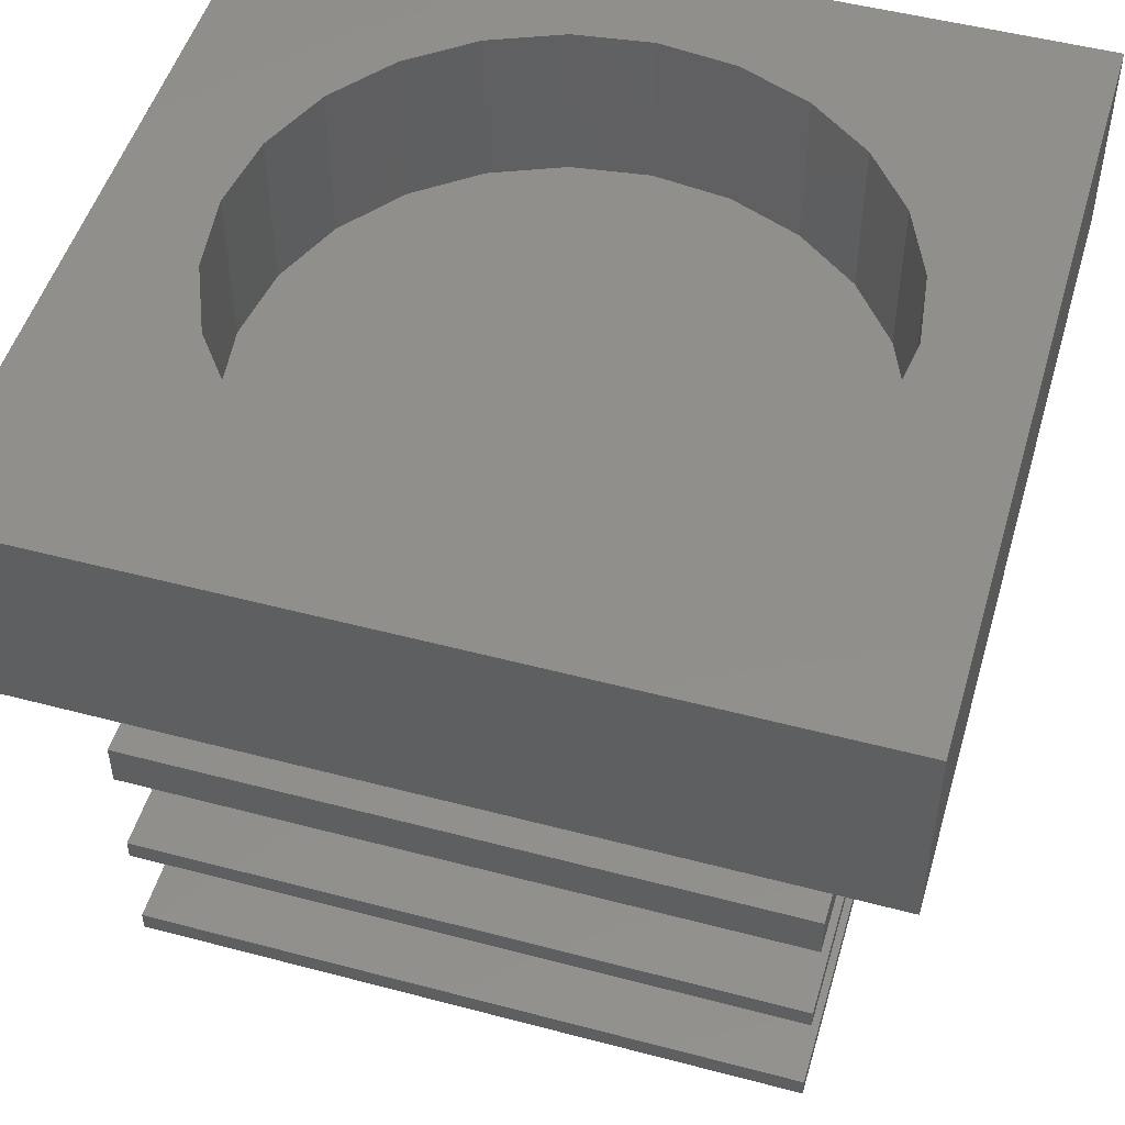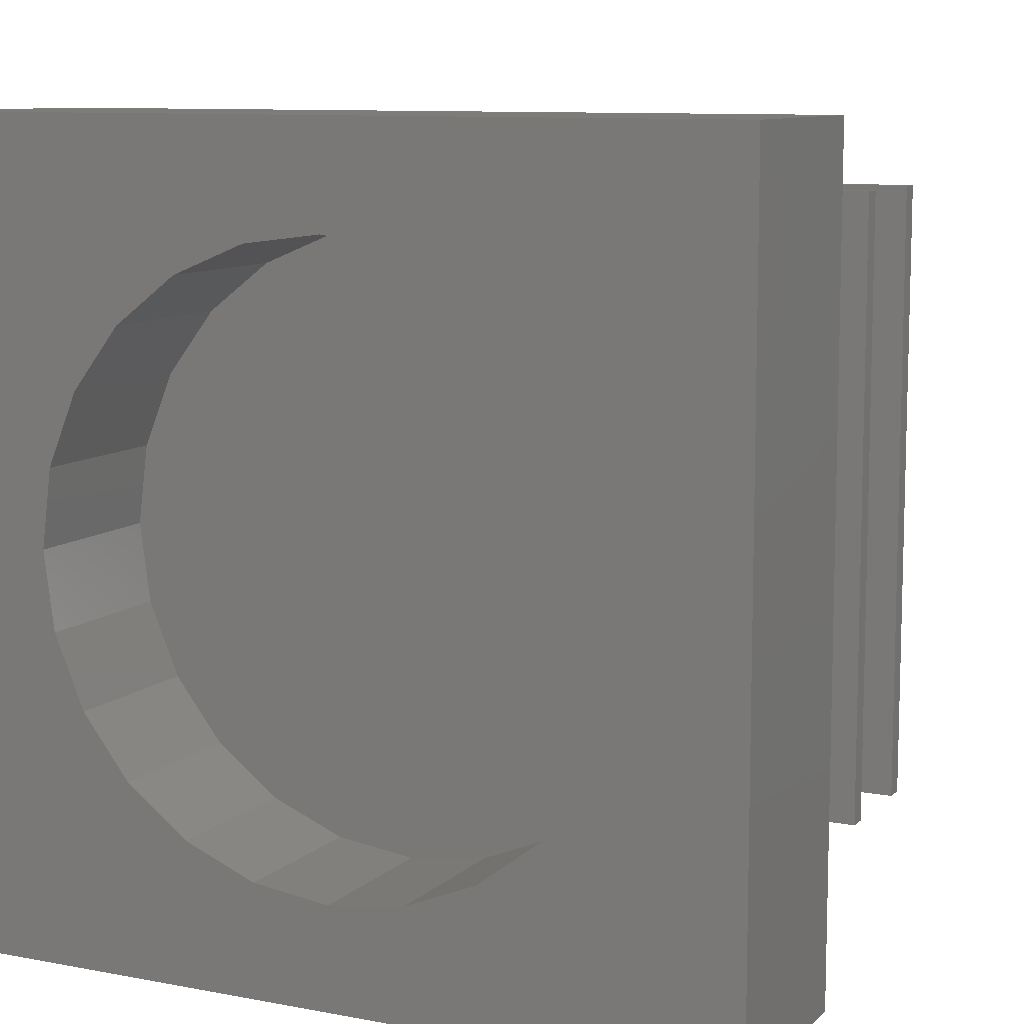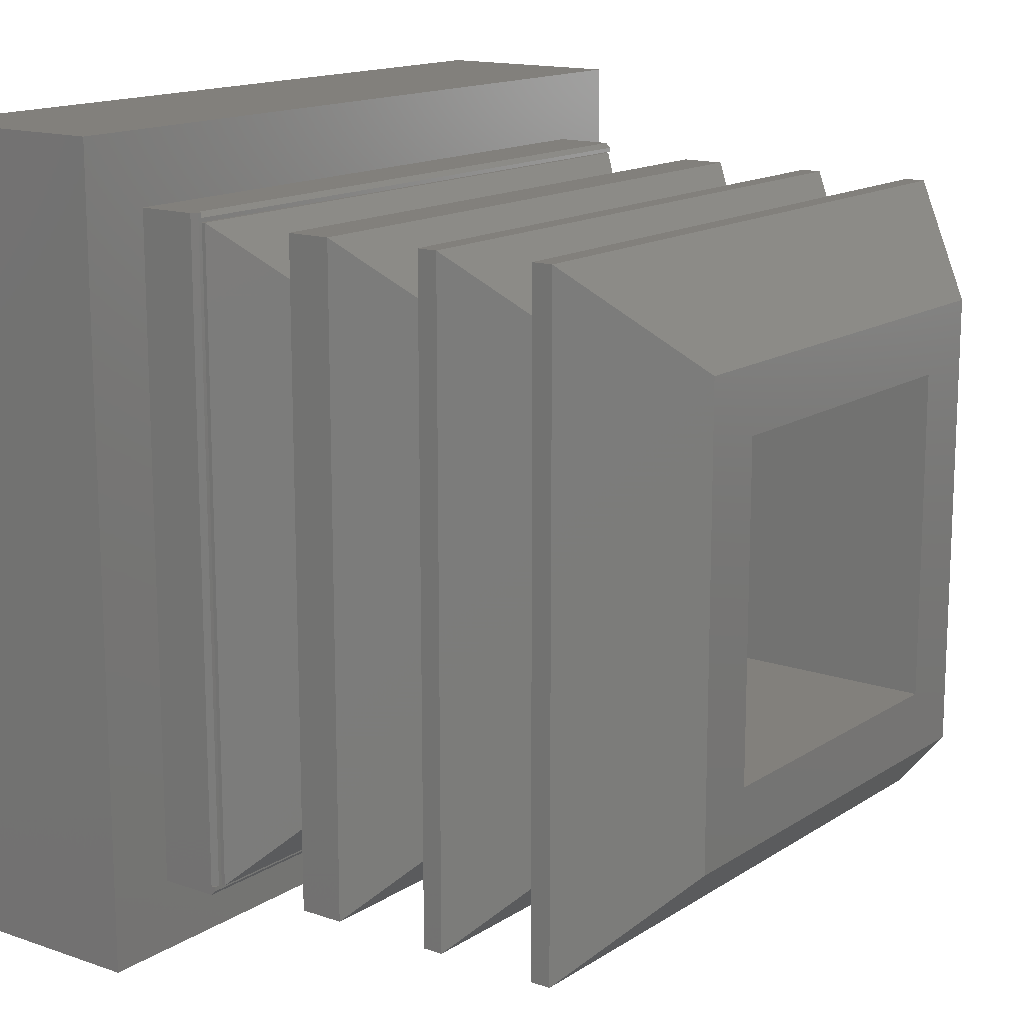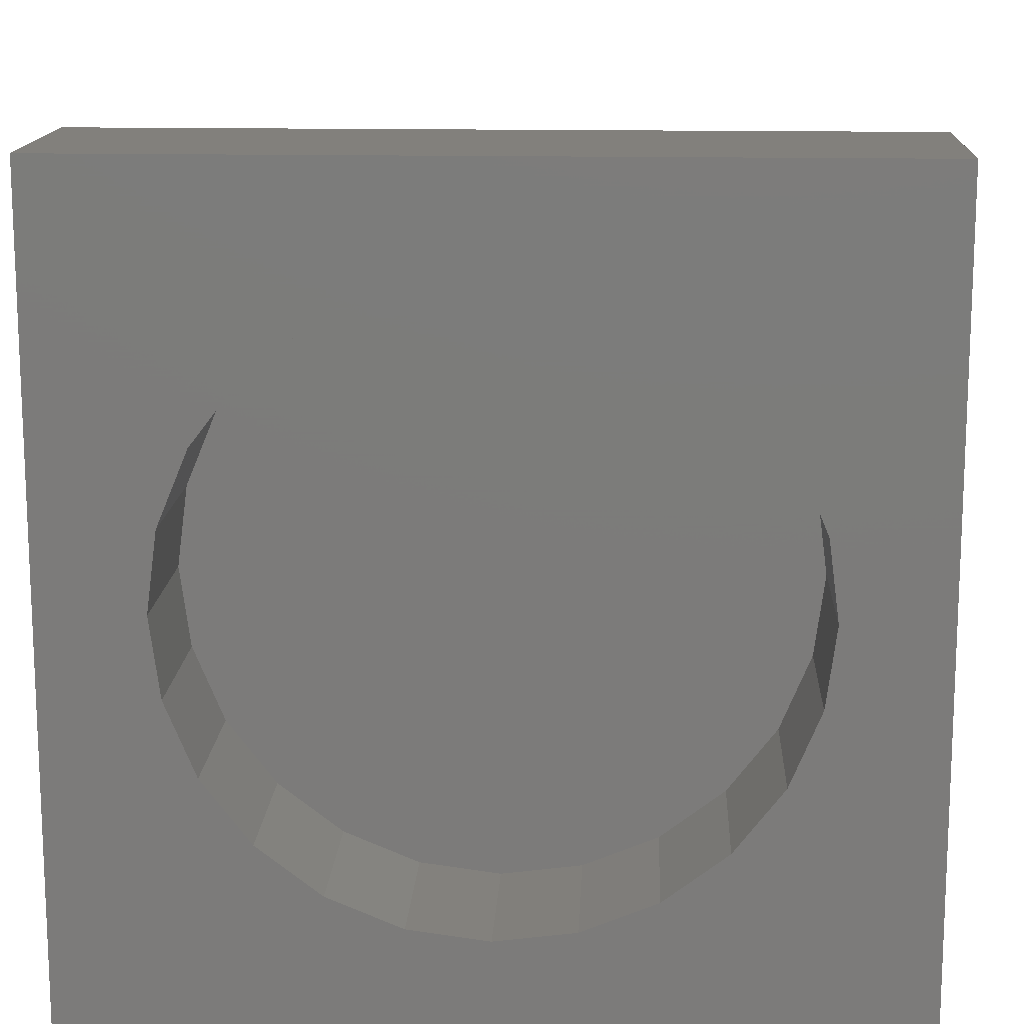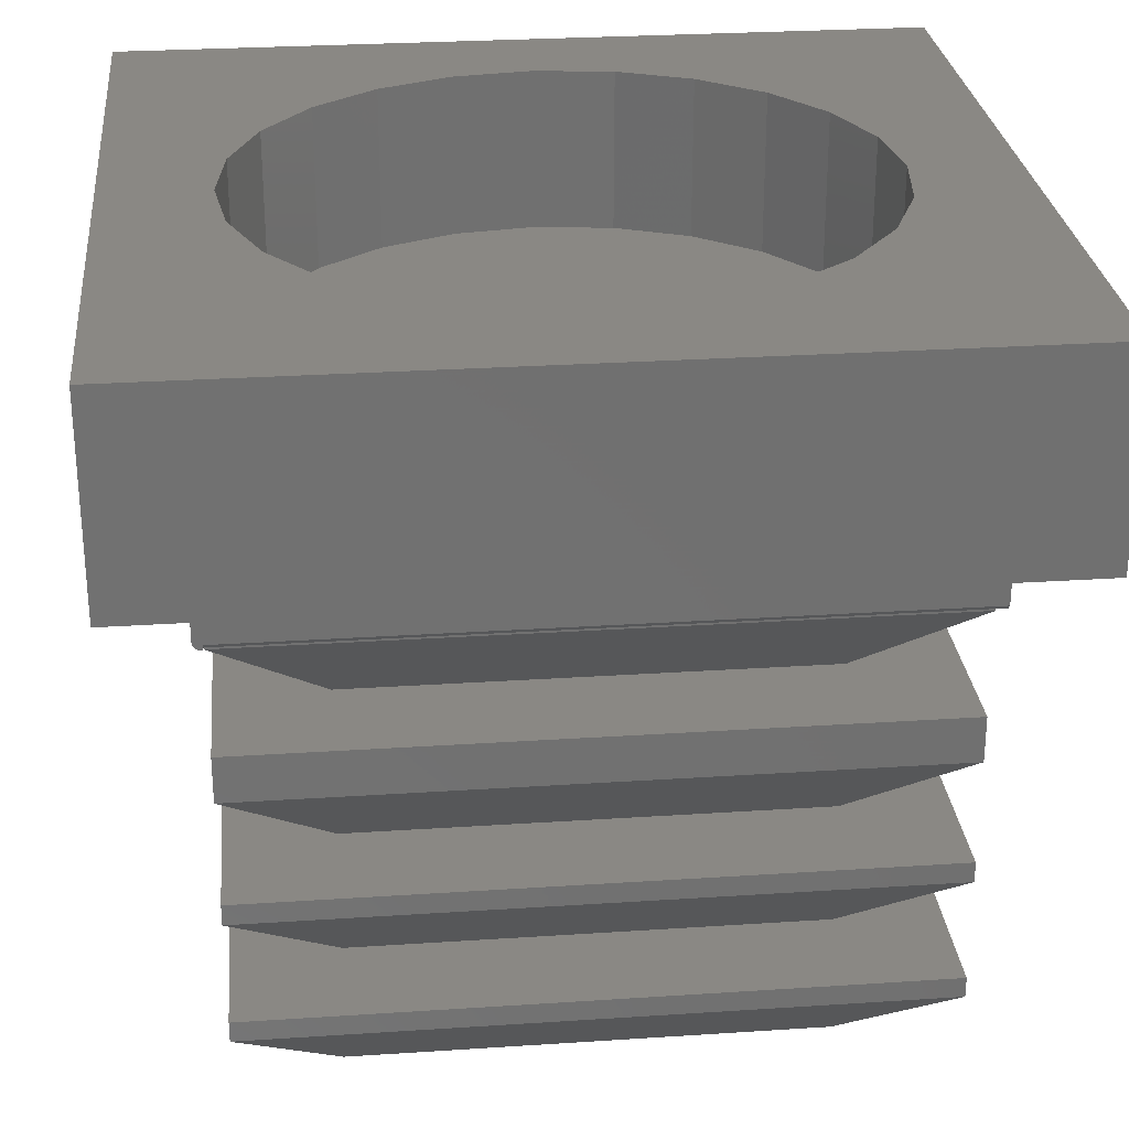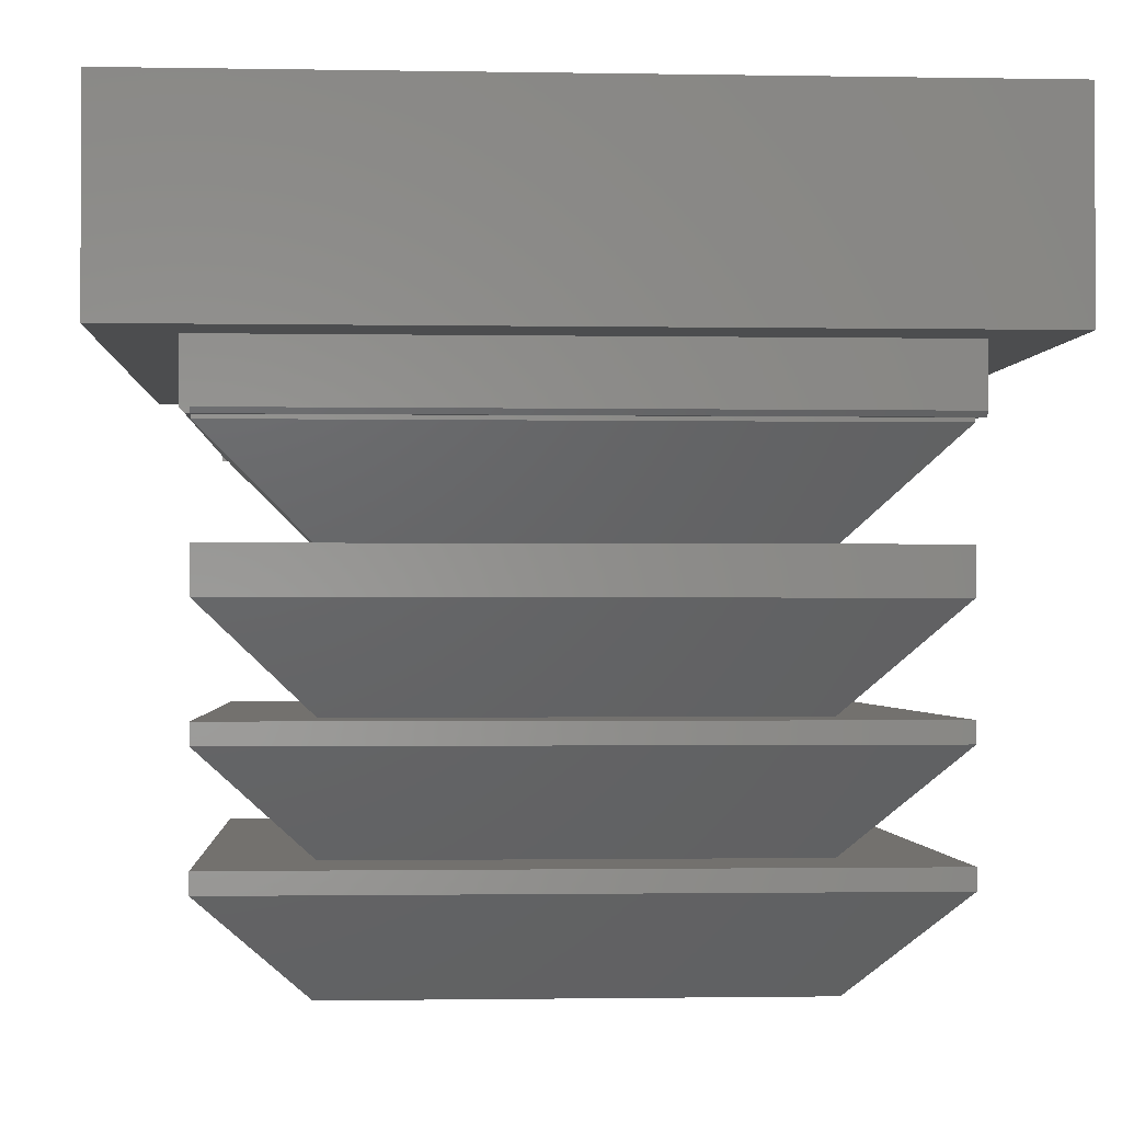
<metadata>
{"format":"stl","ext":"stl","renderer":"f3d","projection":"perspective","resolution":1024,"background":"white","views":[{"elev":50.2,"azim":-73.8,"up":"+Y"},{"elev":9.8,"azim":-153.9,"up":"+Z"},{"elev":14.8,"azim":-53.5,"up":"+Z"},{"elev":14.5,"azim":-177.2,"up":"+Z"},{"elev":27.5,"azim":84.2,"up":"+Y"},{"elev":-1.4,"azim":-93.7,"up":"+Y"}]}
</metadata>
<code>
# stl→obj: 136 verts, 268 faces
v -10 5.5 -10
v -10 5.5 10
v -10 10.5 -10
v -10 10.5 10
v -8.225 5.5 -8.225
v 10 5.5 -10
v 8.225 5.5 -8.225
v 8.225 5.5 8.225
v -8.225 5.5 8.225
v 10 5.5 10
v 10 10.5 -10
v 1.935 10.5 7.22
v 10 10.5 10
v -7.475 10.5 -4.374e-16
v -7.22 10.5 -1.935
v -6.474 10.5 -3.737
v -5.286 10.5 -5.286
v -3.737 10.5 -6.474
v -1.935 10.5 -7.22
v 0 10.5 -7.475
v 3.737 10.5 -6.474
v 1.935 10.5 -7.22
v 5.286 10.5 -5.286
v 7.22 10.5 1.935
v 7.475 10.5 -4.374e-16
v 6.474 10.5 -3.737
v 7.22 10.5 -1.935
v -6.474 10.5 3.737
v -5.286 10.5 5.286
v -1.935 10.5 7.22
v 0 10.5 7.475
v 6.474 10.5 3.737
v -3.737 10.5 6.474
v 5.286 10.5 5.286
v 3.737 10.5 6.474
v -7.22 10.5 1.935
v -8.225 3.9 -8.1
v -8.225 3.9 -8
v -8.225 4.025 -8.225
v -8.225 4.025 -8
v -8.225 4.025 8.225
v 8 4.025 -8.225
v 8.225 4.025 -8.225
v 8.1 3.9 -8.225
v 8 3.9 -8.225
v 8.225 3.9 8.1
v 8.225 3.9 8
v 8.225 4.025 8
v 8.225 4.025 8.225
v -8.1 3.9 8.225
v -8 4.025 8.225
v -8 3.9 8.225
v -7.22 6.555 1.935
v -7.475 6.555 4.385e-16
v -7.22 6.555 -1.935
v -6.474 6.555 3.737
v -5.286 6.555 5.286
v -3.737 6.555 6.474
v -1.935 6.555 7.22
v 0 6.555 7.475
v 1.935 6.555 7.22
v 3.737 6.555 6.474
v 5.286 6.555 5.286
v 6.474 6.555 3.737
v 7.22 6.555 1.935
v 7.475 6.555 4.385e-16
v 7.22 6.555 -1.935
v 6.474 6.555 -3.737
v 5.286 6.555 -5.286
v 3.737 6.555 -6.474
v 1.935 6.555 -7.22
v 0 6.555 -7.475
v -1.935 6.555 -7.22
v -3.737 6.555 -6.474
v -5.286 6.555 -5.286
v -6.474 6.555 -3.737
v 8 3.9 -8.1
v -8.1 3.9 -8
v 8 3.9 -8
v 8.1 3.9 8
v -8 3.9 8.1
v -8 3.9 8
v 8 3.9 8
v -8 3.9 -8
v -8 3.8 8
v 8 3.8 8
v -8 3.8 -8
v 8 3.8 -8
v -5.5 1.3 5.5
v -5.5 1.3 -5.5
v 5.5 1.3 -5.5
v 5.5 1.3 5.5
v 8 1.3 8
v -8 1.3 -8
v -8 1.3 8
v 8 1.3 -8
v -8 0.2 8
v 8 0.2 8
v 8 0.2 -8
v -8 0.2 -8
v -5.5 -2.3 5.5
v -5.5 -2.3 -5.5
v 5.5 -2.3 -5.5
v 5.5 -2.3 5.5
v 8 -2.3 8
v -8 -2.3 -8
v -8 -2.3 8
v 8 -2.3 -8
v -8 -2.8 8
v 8 -2.8 8
v 8 -2.8 -8
v -8 -2.8 -8
v -5.5 -5.3 5.5
v -5.5 -5.3 -5.5
v 5.5 -5.3 -5.5
v 5.5 -5.3 5.5
v 8 -5.3 8
v -8 -5.3 -8
v -8 -5.3 8
v 8 -5.3 -8
v -8 -5.8 8
v 8 -5.8 8
v 8 -5.8 -8
v -8 -5.8 -8
v -5.575 -8.225 5.575
v -5.575 -8.225 -5.575
v 5.575 -8.225 -5.575
v 5.575 -8.225 5.575
v -4 -8.225 -4
v -4 -8.225 4
v 4 -8.225 4
v 4 -8.225 -4
v -4 0 -4
v -4 0 4
v 4 0 -4
v 4 0 4
f 1 2 3
f 3 2 4
f 5 1 6
f 7 5 6
f 2 1 5
f 8 7 6
f 2 5 9
f 10 8 6
f 10 2 8
f 9 8 2
f 1 3 6
f 6 3 11
f 12 4 13
f 3 4 14
f 3 14 15
f 3 15 16
f 3 16 17
f 3 17 18
f 3 18 19
f 3 19 11
f 19 20 11
f 21 11 22
f 23 11 21
f 24 13 25
f 11 23 26
f 11 26 27
f 11 27 13
f 27 25 13
f 28 4 29
f 30 4 31
f 24 32 13
f 33 4 30
f 32 34 13
f 34 35 13
f 31 4 12
f 35 12 13
f 29 4 33
f 36 4 28
f 14 4 36
f 22 11 20
f 4 2 10
f 13 4 10
f 10 6 11
f 13 10 11
f 37 38 39
f 39 38 40
f 40 41 9
f 40 9 39
f 39 9 5
f 39 5 42
f 42 5 7
f 42 7 43
f 42 43 44
f 42 44 45
f 46 47 48
f 8 46 48
f 43 7 48
f 7 8 48
f 8 49 46
f 9 41 50
f 51 9 52
f 52 9 50
f 49 9 51
f 8 9 49
f 14 36 53
f 54 14 53
f 55 15 14
f 54 55 14
f 36 28 56
f 53 36 56
f 28 29 57
f 56 28 57
f 33 58 29
f 29 58 57
f 30 59 33
f 33 59 58
f 31 60 30
f 30 60 59
f 12 61 31
f 31 61 60
f 35 62 12
f 12 62 61
f 34 63 35
f 35 63 62
f 32 64 34
f 34 64 63
f 24 65 32
f 32 65 64
f 25 66 24
f 24 66 65
f 25 27 66
f 66 27 67
f 27 26 67
f 67 26 68
f 26 23 68
f 68 23 69
f 69 23 21
f 70 69 21
f 70 21 22
f 71 70 22
f 71 22 20
f 72 71 20
f 72 20 19
f 73 72 19
f 73 19 18
f 74 73 18
f 74 18 17
f 75 74 17
f 75 17 16
f 76 75 16
f 76 16 15
f 55 76 15
f 39 42 77
f 37 39 77
f 40 78 50
f 41 40 50
f 78 40 38
f 77 45 44
f 79 77 80
f 80 77 44
f 46 80 47
f 81 80 46
f 50 81 52
f 78 81 50
f 78 82 81
f 82 83 81
f 81 83 80
f 83 79 80
f 78 84 82
f 37 78 38
f 37 84 78
f 79 84 77
f 37 77 84
f 42 45 77
f 44 43 48
f 80 44 48
f 81 46 49
f 51 81 49
f 48 47 80
f 81 51 52
f 56 57 53
f 53 57 58
f 53 58 59
f 53 59 60
f 53 60 61
f 53 61 62
f 53 62 63
f 53 63 64
f 53 64 65
f 53 65 66
f 53 66 67
f 53 67 68
f 53 68 69
f 53 69 70
f 53 70 71
f 53 71 72
f 53 72 73
f 53 73 74
f 53 74 75
f 53 75 76
f 53 76 55
f 53 55 54
f 83 85 86
f 82 85 83
f 84 87 82
f 82 87 85
f 87 84 88
f 79 88 84
f 88 79 83
f 86 88 83
f 85 87 89
f 89 87 90
f 91 88 86
f 92 91 86
f 85 89 92
f 86 85 92
f 87 88 90
f 90 88 91
f 92 93 91
f 89 94 95
f 96 94 90
f 96 90 91
f 96 91 93
f 93 92 95
f 92 89 95
f 90 94 89
f 93 97 98
f 95 97 93
f 99 96 93
f 98 99 93
f 94 100 95
f 95 100 97
f 100 94 99
f 96 99 94
f 97 100 101
f 101 100 102
f 103 99 98
f 104 103 98
f 97 101 104
f 98 97 104
f 100 99 102
f 102 99 103
f 104 105 103
f 101 106 107
f 108 106 102
f 108 102 103
f 108 103 105
f 105 104 107
f 104 101 107
f 102 106 101
f 105 109 110
f 107 109 105
f 111 108 105
f 110 111 105
f 106 112 107
f 107 112 109
f 112 106 111
f 108 111 106
f 109 112 113
f 113 112 114
f 115 111 110
f 116 115 110
f 109 113 116
f 110 109 116
f 112 111 114
f 114 111 115
f 116 117 115
f 113 118 119
f 120 118 114
f 120 114 115
f 120 115 117
f 117 116 119
f 116 113 119
f 114 118 113
f 117 121 122
f 119 121 117
f 123 120 117
f 122 123 117
f 118 124 119
f 119 124 121
f 124 118 123
f 120 123 118
f 121 124 125
f 125 124 126
f 127 123 122
f 128 127 122
f 121 125 128
f 122 121 128
f 124 123 126
f 126 123 127
f 129 125 126
f 130 131 128
f 130 125 129
f 128 125 130
f 127 128 131
f 127 132 126
f 127 131 132
f 132 129 126
f 133 134 130
f 129 133 130
f 132 135 133
f 129 132 133
f 136 135 131
f 131 135 132
f 136 131 134
f 134 131 130
f 135 136 134
f 133 135 134

</code>
